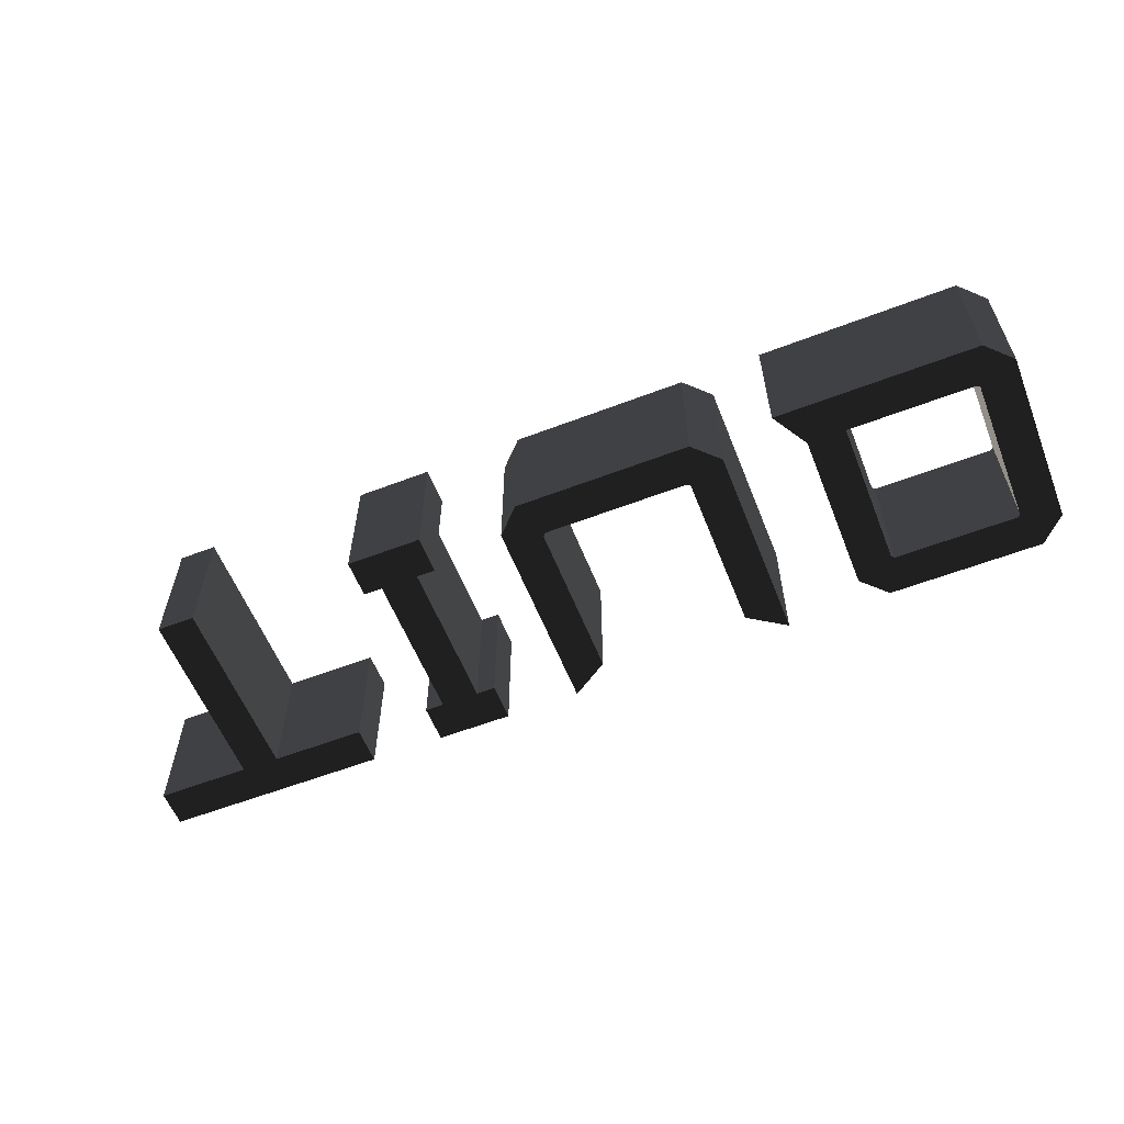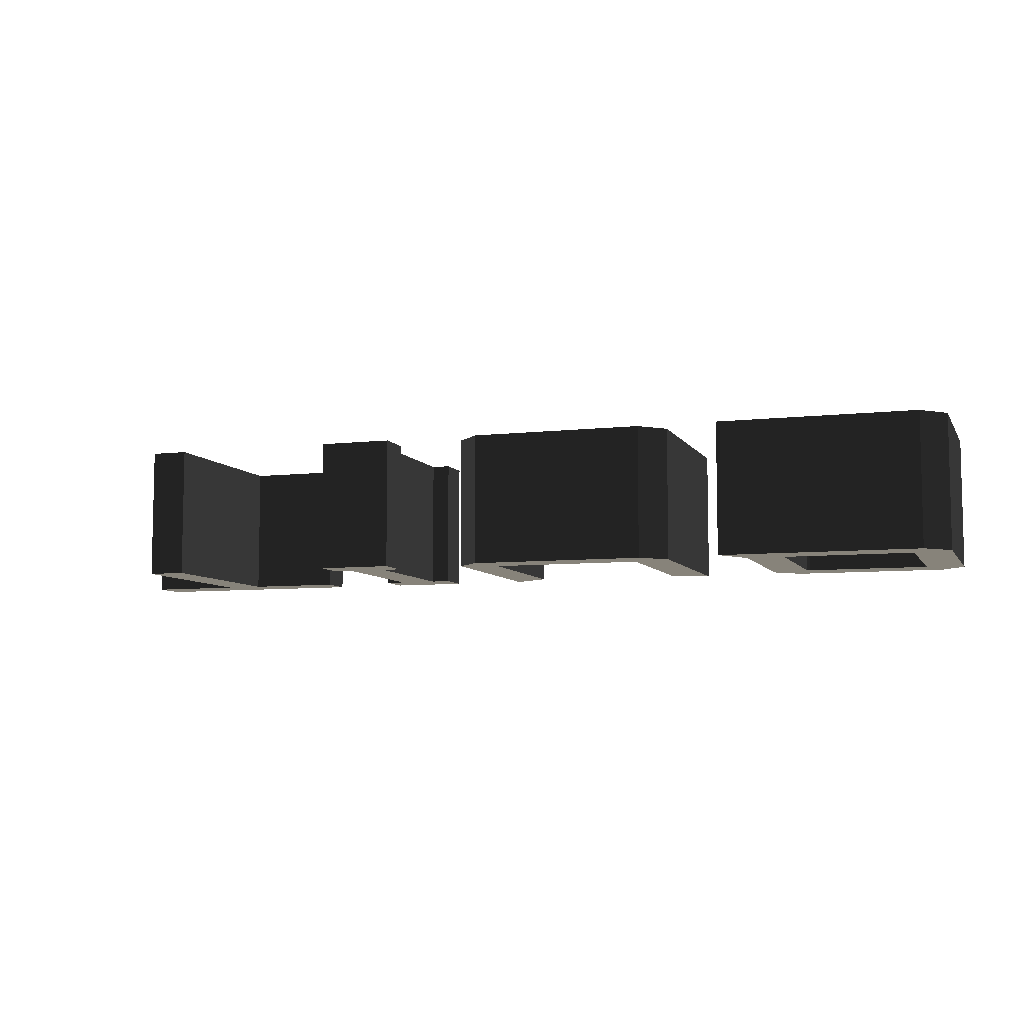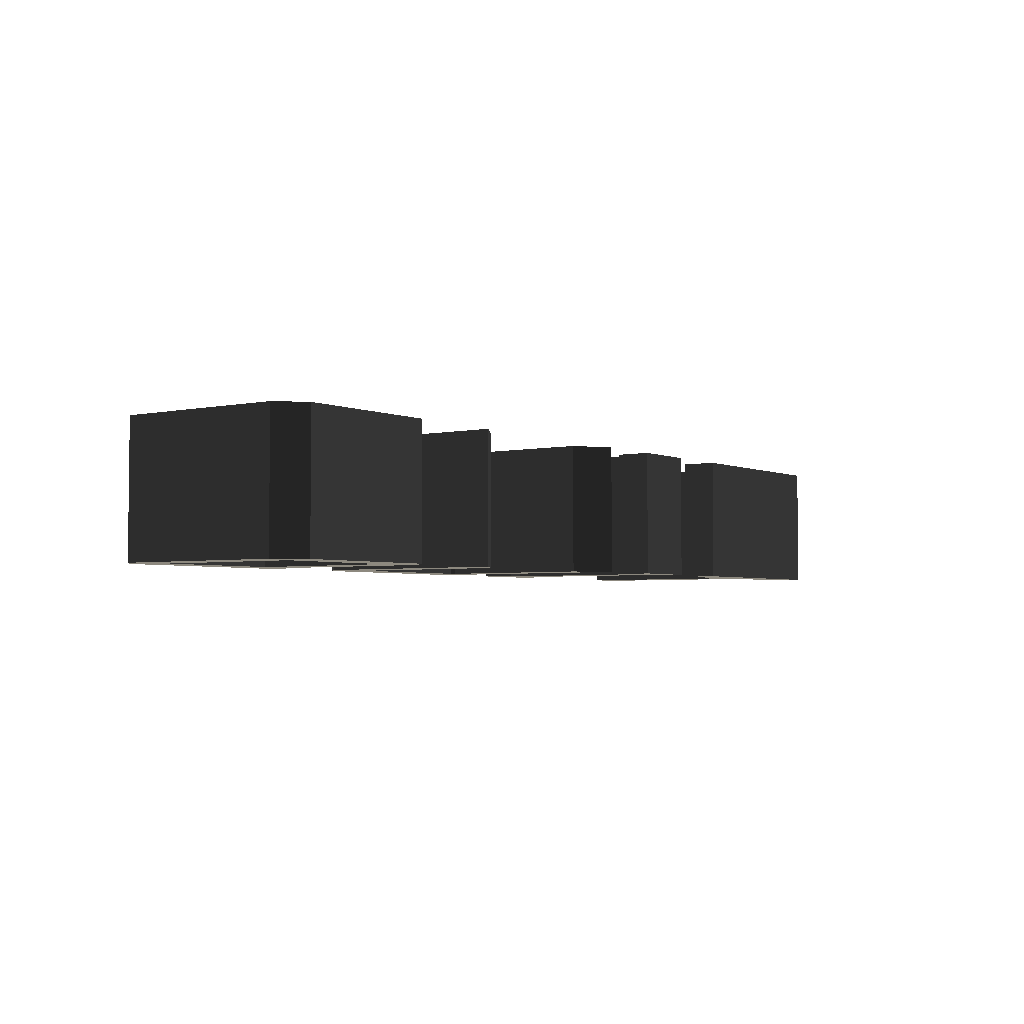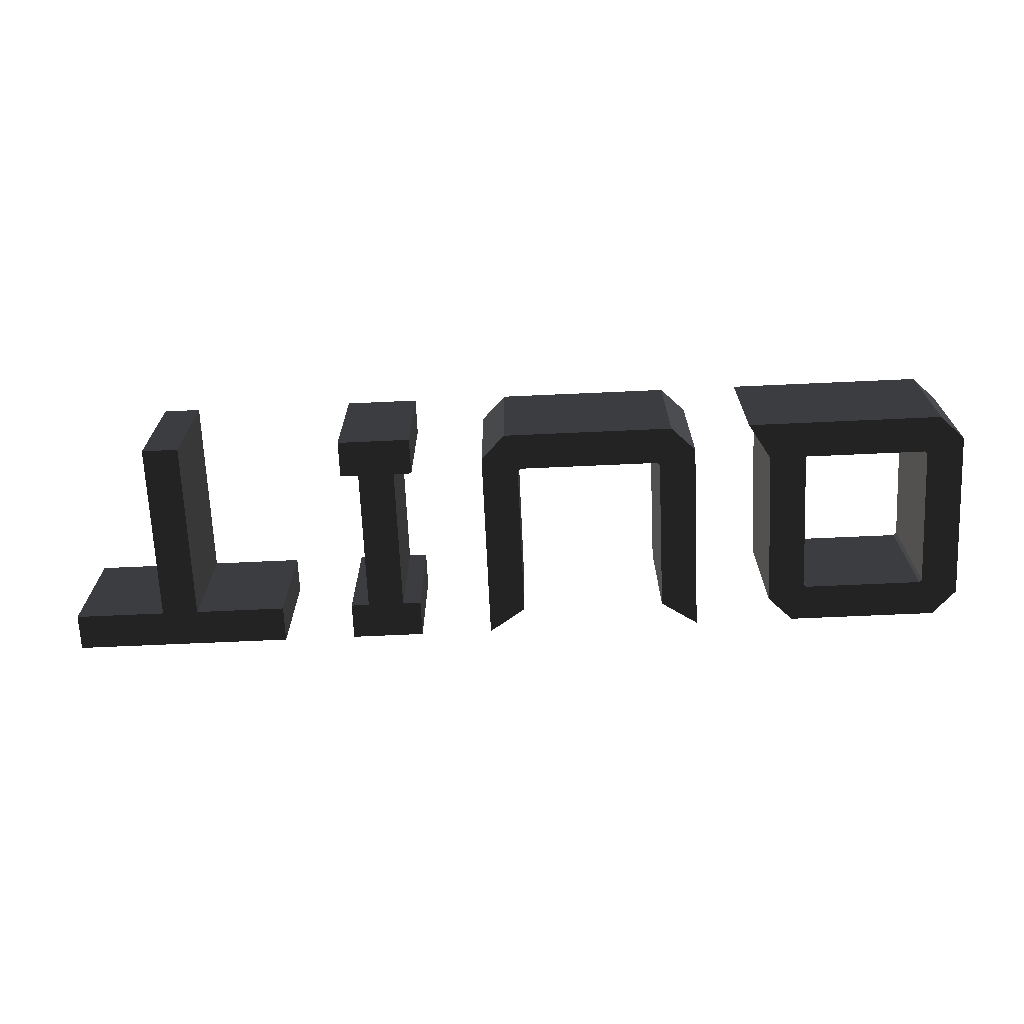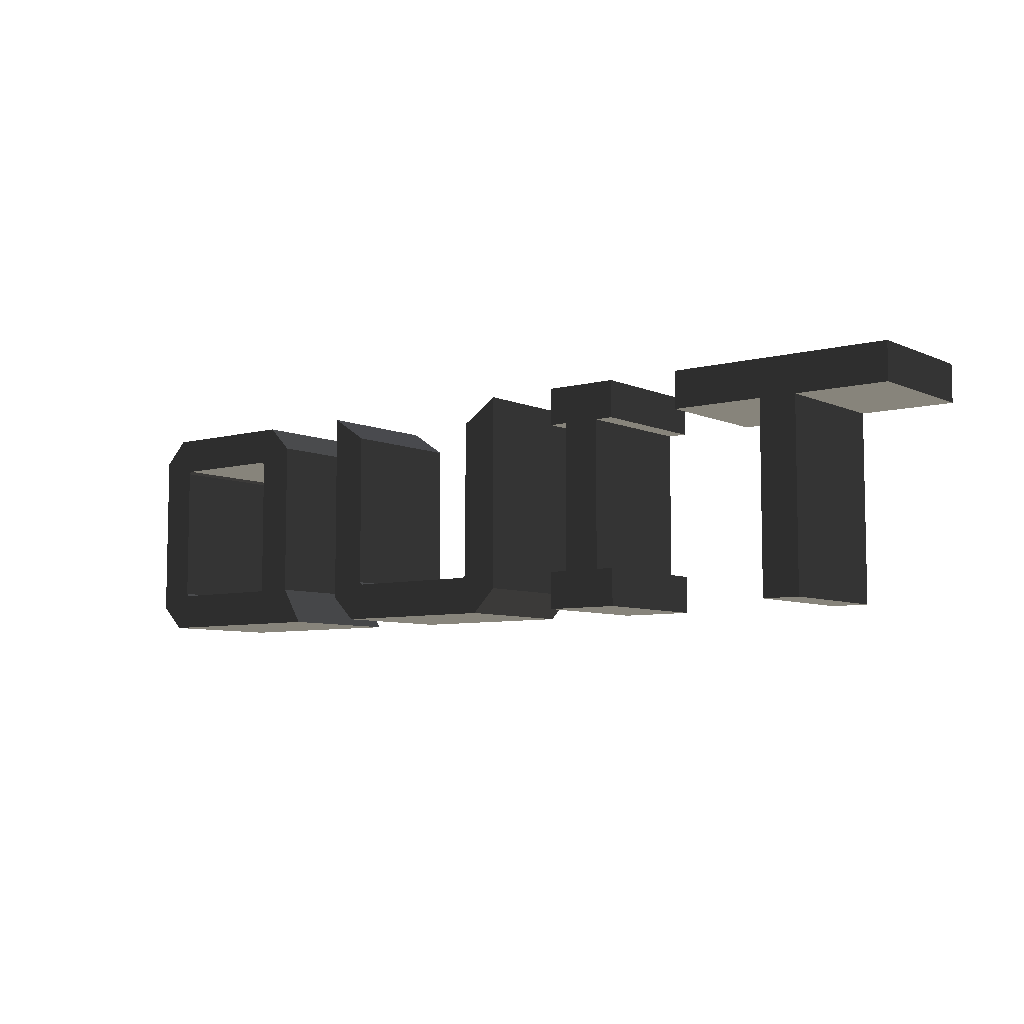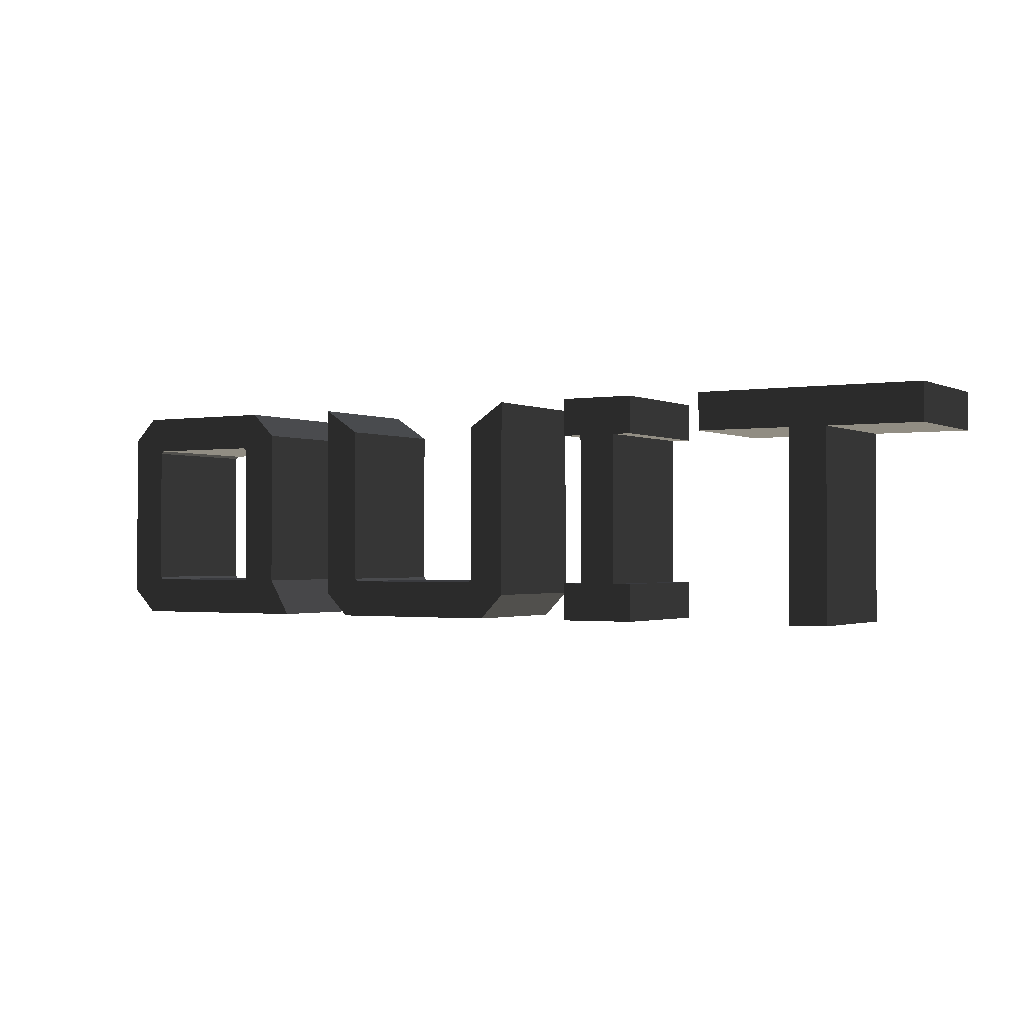
<metadata>
{"format":"obj","ext":"obj","renderer":"f3d","projection":"perspective","resolution":1024,"background":"white","views":[{"elev":-58.4,"azim":-158.4,"up":"+Y"},{"elev":-7.4,"azim":-161.7,"up":"+Y"},{"elev":-3.6,"azim":-54.4,"up":"+Y"},{"elev":-68.6,"azim":-177.4,"up":"+Y"},{"elev":-6.9,"azim":38.1,"up":"+Z"},{"elev":-1.3,"azim":31.2,"up":"+Z"}]}
</metadata>
<code>
o Text3DMesh
v -918.8 6.1e-05 -375
v -843.8 8.1e-05 -500
v -1511 8.1e-05 -500
v -1459 6.1e-05 -375
v -1511 450 -500
v -843.8 450 -500
v -918.8 450 -375
v -1459 450 -375
v -1044 -1.9e-05 115.7
v -918.8 -2.7e-05 167.5
v -918.8 6.1e-05 -375
v -1044 6.1e-05 -375
v -918.8 450 -375
v -918.8 450 167.5
v -1044 450 115.7
v -1044 450 -375
v -1053 -2e-05 125
v -1001 -4.1e-05 250
v -1001 450 250
v -1053 450 125
v -1459 -2e-05 125
v -1511 -4.1e-05 250
v -1511 450 250
v -1459 450 125
v -1469 -1.9e-05 115.7
v -1594 -2.7e-05 167.5
v -1594 450 167.5
v -1469 450 115.7
v -1469 6e-05 -365.7
v -1594 6.8e-05 -417.5
v -1594 450 -417.5
v -1469 450 -365.7
v -1511 8.1e-05 -500
v -843.8 8.1e-05 -500
v -843.8 450 -500
v -1511 8.1e-05 -500
v -843.8 450 -500
v -1511 450 -500
v -843.8 8.1e-05 -500
v -918.8 6.1e-05 -375
v -918.8 450 -375
v -843.8 8.1e-05 -500
v -918.8 450 -375
v -843.8 450 -500
v -918.8 6.1e-05 -375
v -918.8 6.1e-05 -375
v -918.8 450 -375
v -918.8 6.1e-05 -375
v -918.8 450 -375
v -918.8 450 -375
v -918.8 6.1e-05 -375
v -918.8 -2.7e-05 167.5
v -918.8 450 167.5
v -918.8 6.1e-05 -375
v -918.8 450 167.5
v -918.8 450 -375
v -918.8 -2.7e-05 167.5
v -1001 -4.1e-05 250
v -1001 450 250
v -918.8 -2.7e-05 167.5
v -1001 450 250
v -918.8 450 167.5
v -1001 -4.1e-05 250
v -1511 -4.1e-05 250
v -1511 450 250
v -1001 -4.1e-05 250
v -1511 450 250
v -1001 450 250
v -1511 -4.1e-05 250
v -1594 -2.7e-05 167.5
v -1594 450 167.5
v -1511 -4.1e-05 250
v -1594 450 167.5
v -1511 450 250
v -1594 -2.7e-05 167.5
v -1594 6.8e-05 -417.5
v -1594 450 -417.5
v -1594 -2.7e-05 167.5
v -1594 450 -417.5
v -1594 450 167.5
v -1594 6.8e-05 -417.5
v -1511 8.1e-05 -500
v -1511 450 -500
v -1594 6.8e-05 -417.5
v -1511 450 -500
v -1594 450 -417.5
v -1459 6.1e-05 -375
v -1469 6e-05 -365.7
v -1469 450 -365.7
v -1459 6.1e-05 -375
v -1469 450 -365.7
v -1459 450 -375
v -1469 6e-05 -365.7
v -1469 -1.9e-05 115.7
v -1469 450 115.7
v -1469 6e-05 -365.7
v -1469 450 115.7
v -1469 450 -365.7
v -1469 -1.9e-05 115.7
v -1459 -2e-05 125
v -1459 450 125
v -1469 -1.9e-05 115.7
v -1459 450 125
v -1469 450 115.7
v -1459 -2e-05 125
v -1053 -2e-05 125
v -1053 450 125
v -1459 -2e-05 125
v -1053 450 125
v -1459 450 125
v -1053 -2e-05 125
v -1044 -1.9e-05 115.7
v -1044 450 115.7
v -1053 -2e-05 125
v -1044 450 115.7
v -1053 450 125
v -1044 -1.9e-05 115.7
v -1044 6.1e-05 -375
v -1044 450 -375
v -1044 -1.9e-05 115.7
v -1044 450 -375
v -1044 450 115.7
v -1044 6.1e-05 -375
v -1459 6.1e-05 -375
v -1459 450 -375
v -1044 6.1e-05 -375
v -1459 450 -375
v -1044 450 -375
v -40.53 6.1e-05 -375
v 11.25 8.1e-05 -500
v -573.8 8.1e-05 -500
v -522 6.1e-05 -375
v -573.8 450 -500
v 11.25 450 -500
v -40.53 450 -375
v -522 450 -375
v -31.25 6e-05 -365.7
v 93.75 6.8e-05 -417.5
v 93.75 450 -417.5
v -31.25 450 -365.7
v -31.25 -2.7e-05 167.5
v 93.75 -4.1e-05 250
v 93.75 450 250
v -31.25 450 167.5
v -656.2 6.8e-05 -417.5
v -531.3 6e-05 -365.7
v -531.3 450 -365.7
v -656.2 450 -417.5
v -656.2 -4.1e-05 250
v -531.3 -2.7e-05 167.5
v -531.3 450 167.5
v -656.2 450 250
v -573.8 8.1e-05 -500
v 11.25 8.1e-05 -500
v 11.25 450 -500
v -573.8 8.1e-05 -500
v 11.25 450 -500
v -573.8 450 -500
v 11.25 8.1e-05 -500
v 93.75 6.8e-05 -417.5
v 93.75 450 -417.5
v 11.25 8.1e-05 -500
v 93.75 450 -417.5
v 11.25 450 -500
v 93.75 6.8e-05 -417.5
v 93.75 -4.1e-05 250
v 93.75 450 250
v 93.75 6.8e-05 -417.5
v 93.75 450 250
v 93.75 450 -417.5
v 93.75 -4.1e-05 250
v -31.25 -2.7e-05 167.5
v -31.25 450 167.5
v 93.75 -4.1e-05 250
v -31.25 450 167.5
v 93.75 450 250
v -31.25 -2.7e-05 167.5
v -31.25 6e-05 -365.7
v -31.25 450 -365.7
v -31.25 -2.7e-05 167.5
v -31.25 450 -365.7
v -31.25 450 167.5
v -31.25 6e-05 -365.7
v -40.53 6.1e-05 -375
v -40.53 450 -375
v -31.25 6e-05 -365.7
v -40.53 450 -375
v -31.25 450 -365.7
v -40.53 6.1e-05 -375
v -522 6.1e-05 -375
v -522 450 -375
v -40.53 6.1e-05 -375
v -522 450 -375
v -40.53 450 -375
v -522 6.1e-05 -375
v -531.3 6e-05 -365.7
v -531.3 450 -365.7
v -522 6.1e-05 -375
v -531.3 450 -365.7
v -522 450 -375
v -531.3 6e-05 -365.7
v -531.3 -2.7e-05 167.5
v -531.3 450 167.5
v -531.3 6e-05 -365.7
v -531.3 450 167.5
v -531.3 450 -365.7
v -531.3 -2.7e-05 167.5
v -656.2 -4.1e-05 250
v -656.2 450 250
v -531.3 -2.7e-05 167.5
v -656.2 450 250
v -531.3 450 167.5
v -656.2 -4.1e-05 250
v -656.2 6.8e-05 -417.5
v -656.2 450 -417.5
v -656.2 -4.1e-05 250
v -656.2 450 -417.5
v -656.2 450 250
v -656.2 6.8e-05 -417.5
v -573.8 8.1e-05 -500
v -573.8 450 -500
v -656.2 6.8e-05 -417.5
v -573.8 450 -500
v -656.2 450 -417.5
v 593.7 6.1e-05 -375
v 593.7 8.1e-05 -500
v 343.8 8.1e-05 -500
v 343.8 6.1e-05 -375
v 343.8 450 -500
v 593.7 450 -500
v 593.7 450 -375
v 343.8 450 -375
v 406.3 -2e-05 125
v 531.2 -2e-05 125
v 531.2 6.1e-05 -375
v 406.3 6.1e-05 -375
v 531.2 450 -375
v 531.2 450 125
v 406.3 450 125
v 406.3 450 -375
v 343.8 -2e-05 125
v 343.8 -4.1e-05 250
v 593.7 -4.1e-05 250
v 593.7 -2e-05 125
v 593.7 450 250
v 343.8 450 250
v 343.8 450 125
v 593.7 450 125
v 343.8 8.1e-05 -500
v 593.7 8.1e-05 -500
v 593.7 450 -500
v 343.8 8.1e-05 -500
v 593.7 450 -500
v 343.8 450 -500
v 593.7 8.1e-05 -500
v 593.7 6.1e-05 -375
v 593.7 450 -375
v 593.7 8.1e-05 -500
v 593.7 450 -375
v 593.7 450 -500
v 593.7 6.1e-05 -375
v 531.2 6.1e-05 -375
v 531.2 450 -375
v 593.7 6.1e-05 -375
v 531.2 450 -375
v 593.7 450 -375
v 531.2 6.1e-05 -375
v 531.2 -2e-05 125
v 531.2 450 125
v 531.2 6.1e-05 -375
v 531.2 450 125
v 531.2 450 -375
v 531.2 -2e-05 125
v 593.7 -2e-05 125
v 593.7 450 125
v 531.2 -2e-05 125
v 593.7 450 125
v 531.2 450 125
v 593.7 -2e-05 125
v 593.7 -4.1e-05 250
v 593.7 450 250
v 593.7 -2e-05 125
v 593.7 450 250
v 593.7 450 125
v 593.7 -4.1e-05 250
v 343.8 -4.1e-05 250
v 343.8 450 250
v 593.7 -4.1e-05 250
v 343.8 450 250
v 593.7 450 250
v 343.8 -4.1e-05 250
v 343.8 -2e-05 125
v 343.8 450 125
v 343.8 -4.1e-05 250
v 343.8 450 125
v 343.8 450 250
v 343.8 -2e-05 125
v 406.3 -2e-05 125
v 406.3 450 125
v 343.8 -2e-05 125
v 406.3 450 125
v 343.8 450 125
v 406.3 -2e-05 125
v 406.3 6.1e-05 -375
v 406.3 450 -375
v 406.3 -2e-05 125
v 406.3 450 -375
v 406.3 450 125
v 406.3 6.1e-05 -375
v 343.8 6.1e-05 -375
v 343.8 450 -375
v 406.3 6.1e-05 -375
v 343.8 450 -375
v 406.3 450 -375
v 343.8 6.1e-05 -375
v 343.8 8.1e-05 -500
v 343.8 450 -500
v 343.8 6.1e-05 -375
v 343.8 450 -500
v 343.8 450 -375
v 1281 -2e-05 125
v 1281 8.1e-05 -500
v 1156 8.1e-05 -500
v 1156 -2e-05 125
v 1156 450 -500
v 1281 450 -500
v 1281 450 125
v 1156 450 125
v 843.8 -2e-05 125
v 843.8 -4.1e-05 250
v 1594 -4.1e-05 250
v 1594 -2e-05 125
v 1594 450 250
v 843.8 450 250
v 843.8 450 125
v 1594 450 125
v 1156 8.1e-05 -500
v 1281 8.1e-05 -500
v 1281 450 -500
v 1156 8.1e-05 -500
v 1281 450 -500
v 1156 450 -500
v 1281 8.1e-05 -500
v 1281 -2e-05 125
v 1281 450 125
v 1281 8.1e-05 -500
v 1281 450 125
v 1281 450 -500
v 1281 -2e-05 125
v 1594 -2e-05 125
v 1594 450 125
v 1281 -2e-05 125
v 1594 450 125
v 1281 450 125
v 1594 -2e-05 125
v 1594 -4.1e-05 250
v 1594 450 250
v 1594 -2e-05 125
v 1594 450 250
v 1594 450 125
v 1594 -4.1e-05 250
v 843.8 -4.1e-05 250
v 843.8 450 250
v 1594 -4.1e-05 250
v 843.8 450 250
v 1594 450 250
v 843.8 -4.1e-05 250
v 843.8 -2e-05 125
v 843.8 450 125
v 843.8 -4.1e-05 250
v 843.8 450 125
v 843.8 450 250
v 843.8 -2e-05 125
v 1156 -2e-05 125
v 1156 450 125
v 843.8 -2e-05 125
v 1156 450 125
v 843.8 450 125
v 1156 -2e-05 125
v 1156 8.1e-05 -500
v 1156 450 -500
v 1156 -2e-05 125
v 1156 450 -500
v 1156 450 125
f 5 7 6
f 5 8 7
f 12 11 9
f 13 15 14
f 17 10 18
f 9 10 17
f 21 18 22
f 17 18 21
f 19 24 23
f 19 20 24
f 25 22 26
f 29 26 30
f 27 32 31
f 27 28 32
f 31 32 8
f 1 3 2
f 4 3 1
f 9 11 10
f 13 16 15
f 14 20 19
f 14 15 20
f 21 22 25
f 23 28 27
f 23 24 28
f 25 26 29
f 4 30 3
f 29 30 4
f 31 8 5
f 33 35 34
f 36 38 37
f 39 41 40
f 42 44 43
f 45 47 46
f 48 50 49
f 51 53 52
f 54 56 55
f 57 59 58
f 60 62 61
f 63 65 64
f 66 68 67
f 69 71 70
f 72 74 73
f 75 77 76
f 78 80 79
f 81 83 82
f 84 86 85
f 87 89 88
f 90 92 91
f 93 95 94
f 96 98 97
f 99 101 100
f 102 104 103
f 105 107 106
f 108 110 109
f 111 113 112
f 114 116 115
f 117 119 118
f 120 122 121
f 123 125 124
f 126 128 127
f 129 131 130
f 133 135 134
f 137 130 138
f 134 140 139
f 134 135 140
f 141 138 142
f 137 138 141
f 139 140 144
f 145 132 146
f 131 132 145
f 136 133 148
f 145 146 149
f 147 152 151
f 147 148 152
f 132 131 129
f 133 136 135
f 129 130 137
f 139 144 143
f 136 148 147
f 149 146 150
f 153 155 154
f 156 158 157
f 159 161 160
f 162 164 163
f 165 167 166
f 168 170 169
f 171 173 172
f 174 176 175
f 177 179 178
f 180 182 181
f 183 185 184
f 186 188 187
f 189 191 190
f 192 194 193
f 195 197 196
f 198 200 199
f 201 203 202
f 204 206 205
f 207 209 208
f 210 212 211
f 213 215 214
f 216 218 217
f 219 221 220
f 222 224 223
f 225 227 226
f 228 227 225
f 233 235 234
f 236 235 233
f 237 239 238
f 237 240 239
f 241 243 242
f 244 243 241
f 245 247 246
f 229 231 230
f 229 232 231
f 245 248 247
f 249 251 250
f 252 254 253
f 255 257 256
f 258 260 259
f 261 263 262
f 264 266 265
f 267 269 268
f 270 272 271
f 273 275 274
f 276 278 277
f 279 281 280
f 282 284 283
f 285 287 286
f 288 290 289
f 291 293 292
f 294 296 295
f 297 299 298
f 300 302 301
f 303 305 304
f 306 308 307
f 309 311 310
f 312 314 313
f 315 317 316
f 318 320 319
f 321 323 322
f 332 331 329
f 333 335 334
f 333 336 335
f 324 323 321
f 325 327 326
f 325 328 327
f 329 331 330
f 337 339 338
f 340 342 341
f 343 345 344
f 346 348 347
f 349 351 350
f 352 354 353
f 355 357 356
f 358 360 359
f 361 363 362
f 364 366 365
f 367 369 368
f 370 372 371
f 373 375 374
f 376 378 377
f 379 381 380
f 382 384 383
l 323 325
l 322 326
l 321 327
l 332 336
l 331 333
l 330 334
l 329 335
l 324 328
l 335 328
l 327 336
l 329 324
l 321 332
l 227 229
l 226 230
l 225 231
l 235 237
l 234 238
l 244 248
l 243 245
l 242 246
l 241 247
l 233 239
l 236 240
l 228 232
l 240 232
l 247 239
l 238 248
l 231 237
l 236 228
l 241 233
l 234 244
l 225 235
l 131 133
l 130 134
l 138 139
l 142 143
l 141 144
l 137 140
l 129 135
l 132 136
l 146 147
l 150 151
l 149 152
l 145 148
l 3 5
l 2 6
l 1 7
l 11 13
l 10 14
l 18 19
l 22 23
l 26 27
l 30 31
l 4 8
l 29 32
l 25 28
l 21 24
l 17 20
l 9 15
l 12 16
l 16 8
l 7 13
l 12 4
l 1 11

</code>
